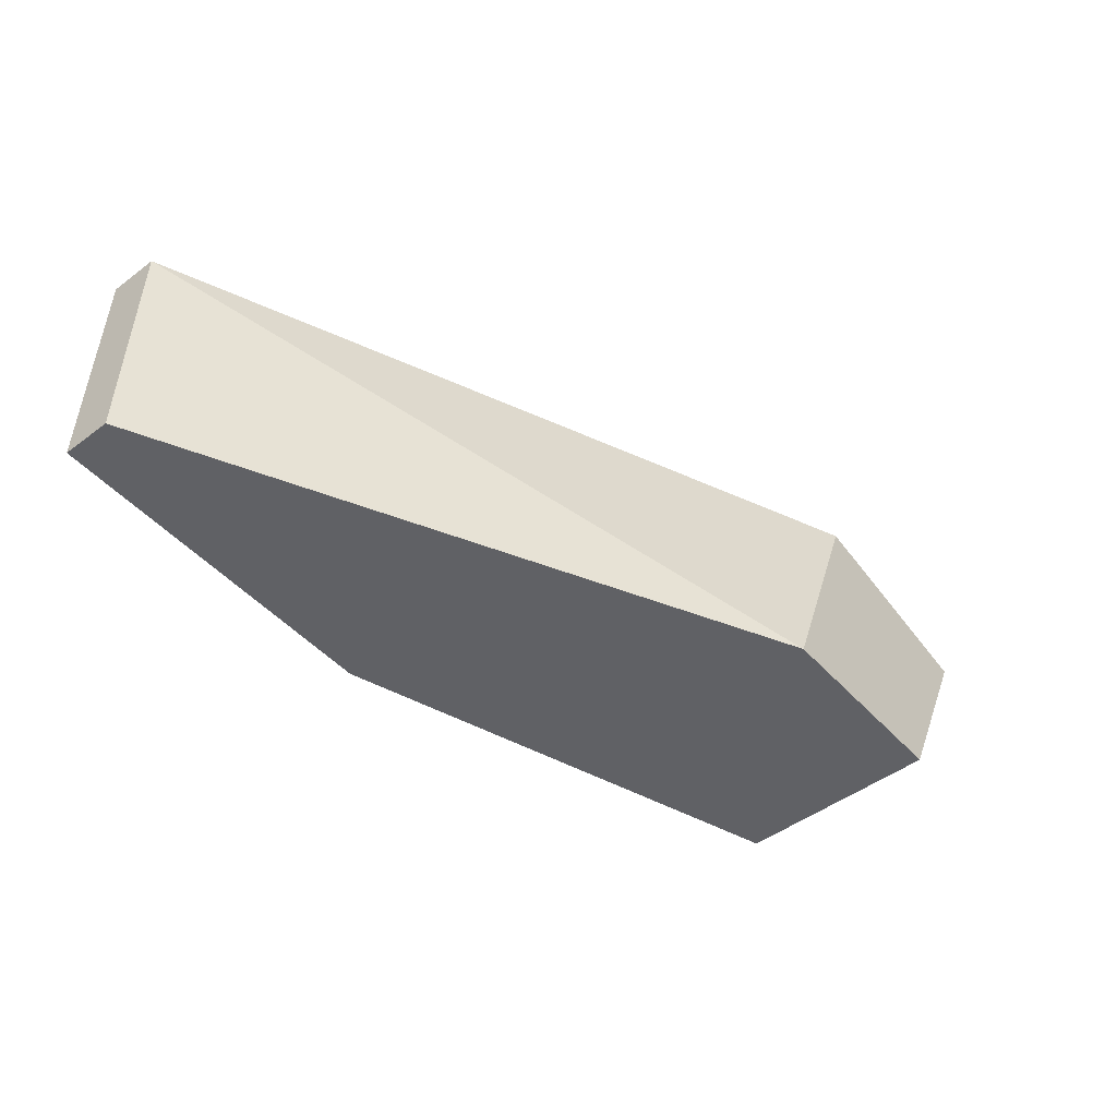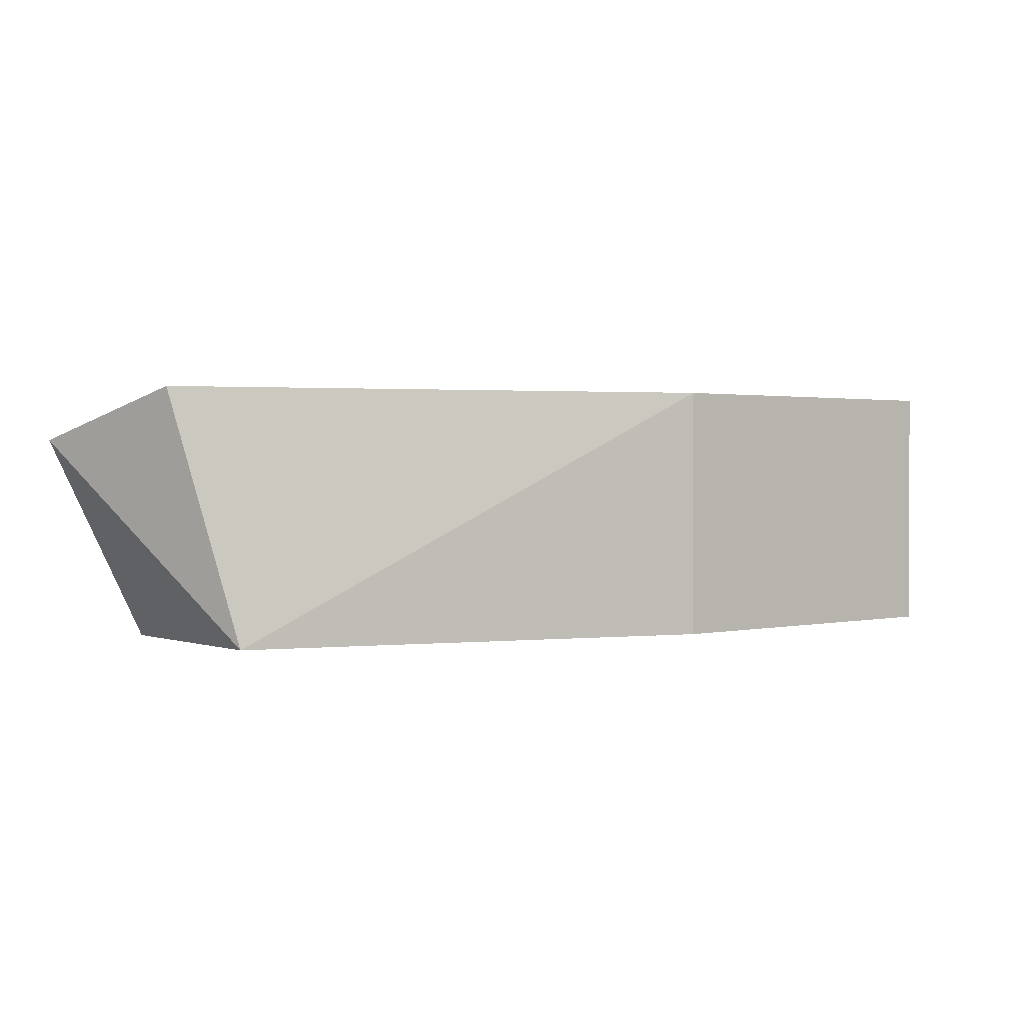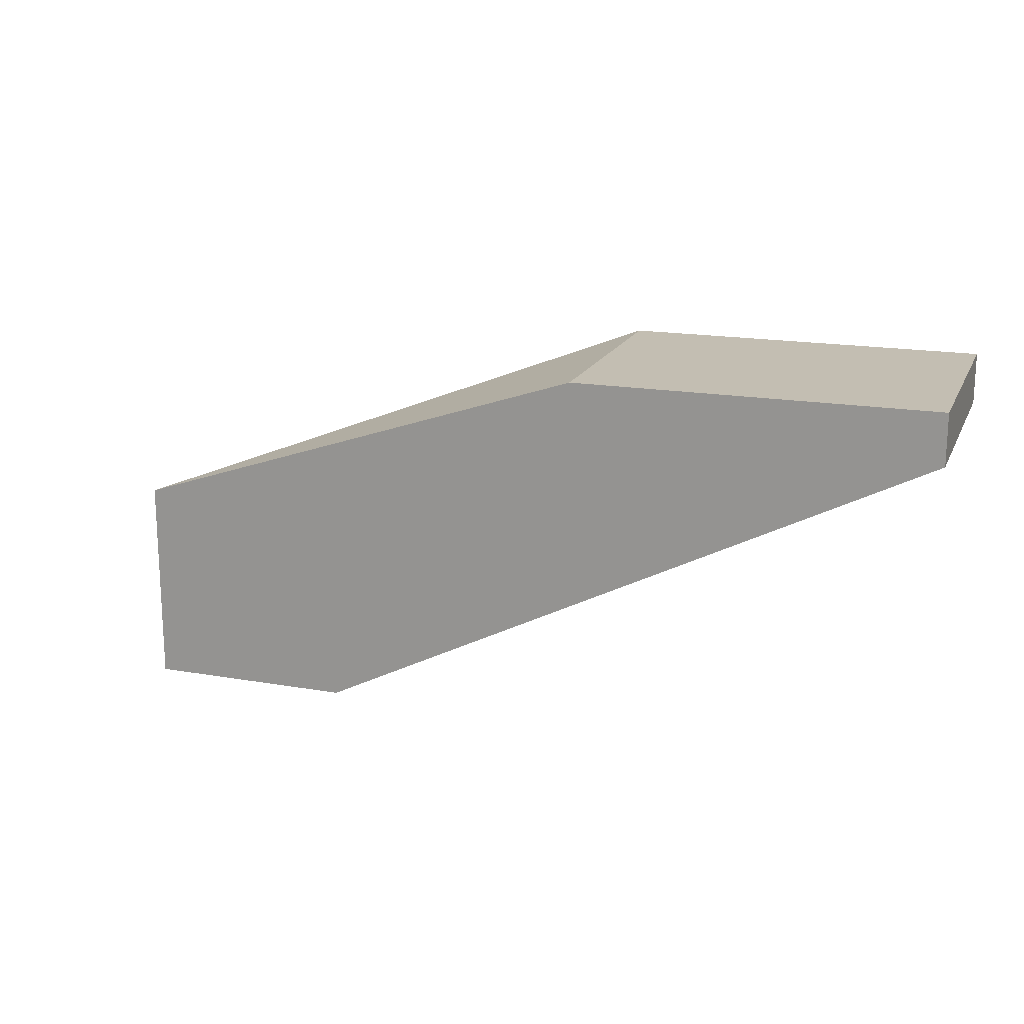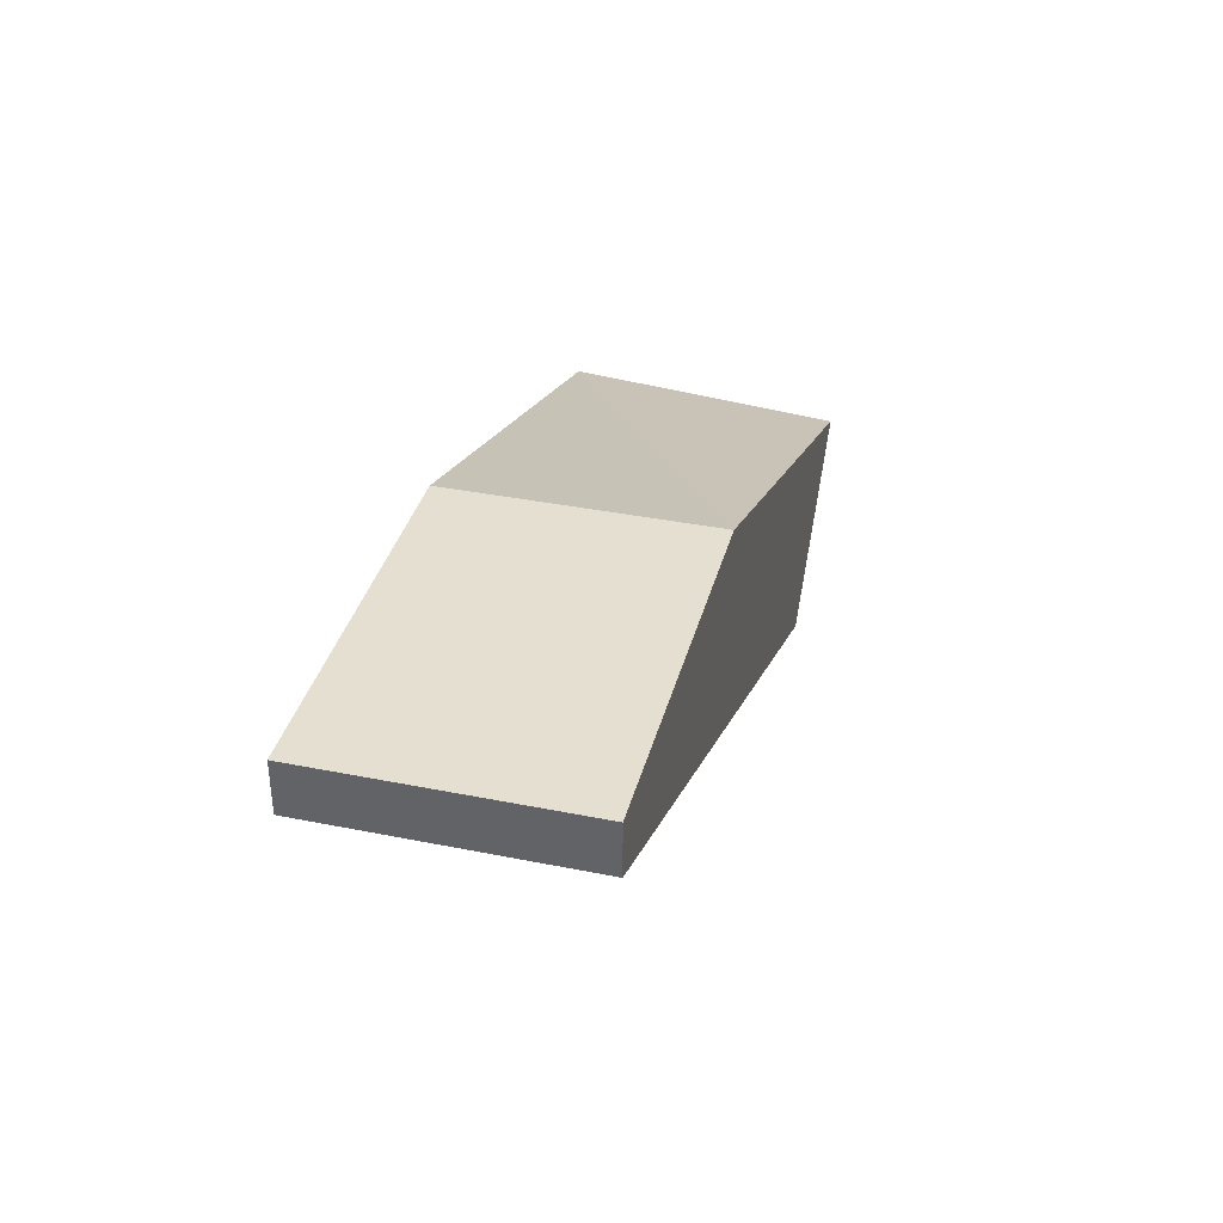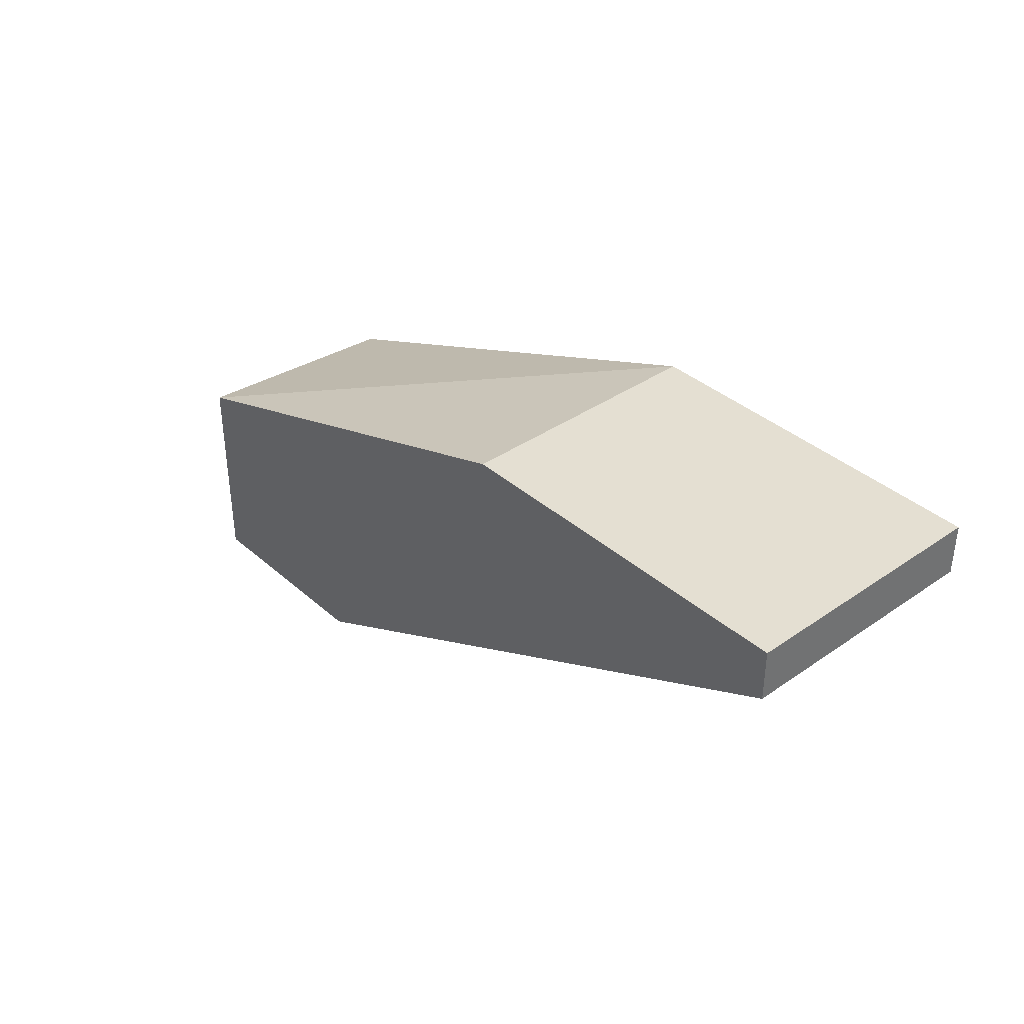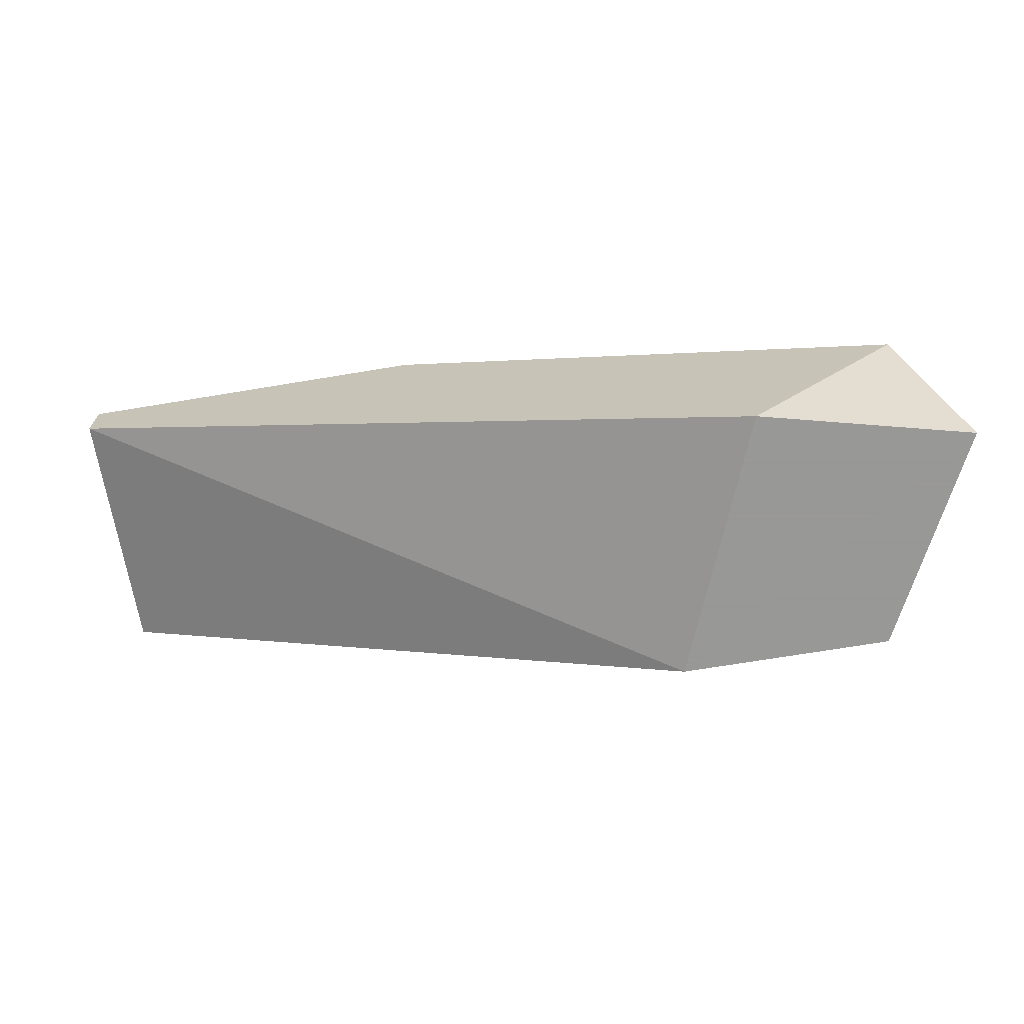
<metadata>
{"format":"obj","ext":"obj","renderer":"f3d","projection":"perspective","resolution":1024,"background":"white","views":[{"elev":-48.3,"azim":-50.1,"up":"+Z"},{"elev":1.4,"azim":141.1,"up":"+Z"},{"elev":17.5,"azim":-161.0,"up":"+Y"},{"elev":36.7,"azim":-75.4,"up":"+Y"},{"elev":37.2,"azim":-131.7,"up":"+Y"},{"elev":-68.4,"azim":9.5,"up":"+Y"}]}
</metadata>
<code>
v -0.009912 0.01512 -0.000801
v -0.009912 0.01512 0.005382
v -0.009912 0.01636 -0.000801
v -0.009912 0.01636 0.005382
v 0.01111 0.01141 0.005382
v 0.004927 0.007704 -0.000801
v 0.0074 0.007704 0.005382
v -0.001255 0.01636 -0.000801
v -0.001255 0.01636 0.005382
v 0.01235 0.007704 0.004145
v 0.009871 0.007704 -0.000801
v 0.009871 0.01265 -0.000801
f 3 2 4
f 6 8 12
f 8 9 12
f 9 8 3
f 8 6 3
f 9 2 7
f 6 10 7
f 2 6 7
f 12 9 5
f 10 12 5
f 9 7 5
f 7 10 5
f 10 6 11
f 6 12 11
f 12 10 11
f 6 2 1
f 2 3 1
f 3 6 1
f 2 9 4
f 9 3 4

</code>
